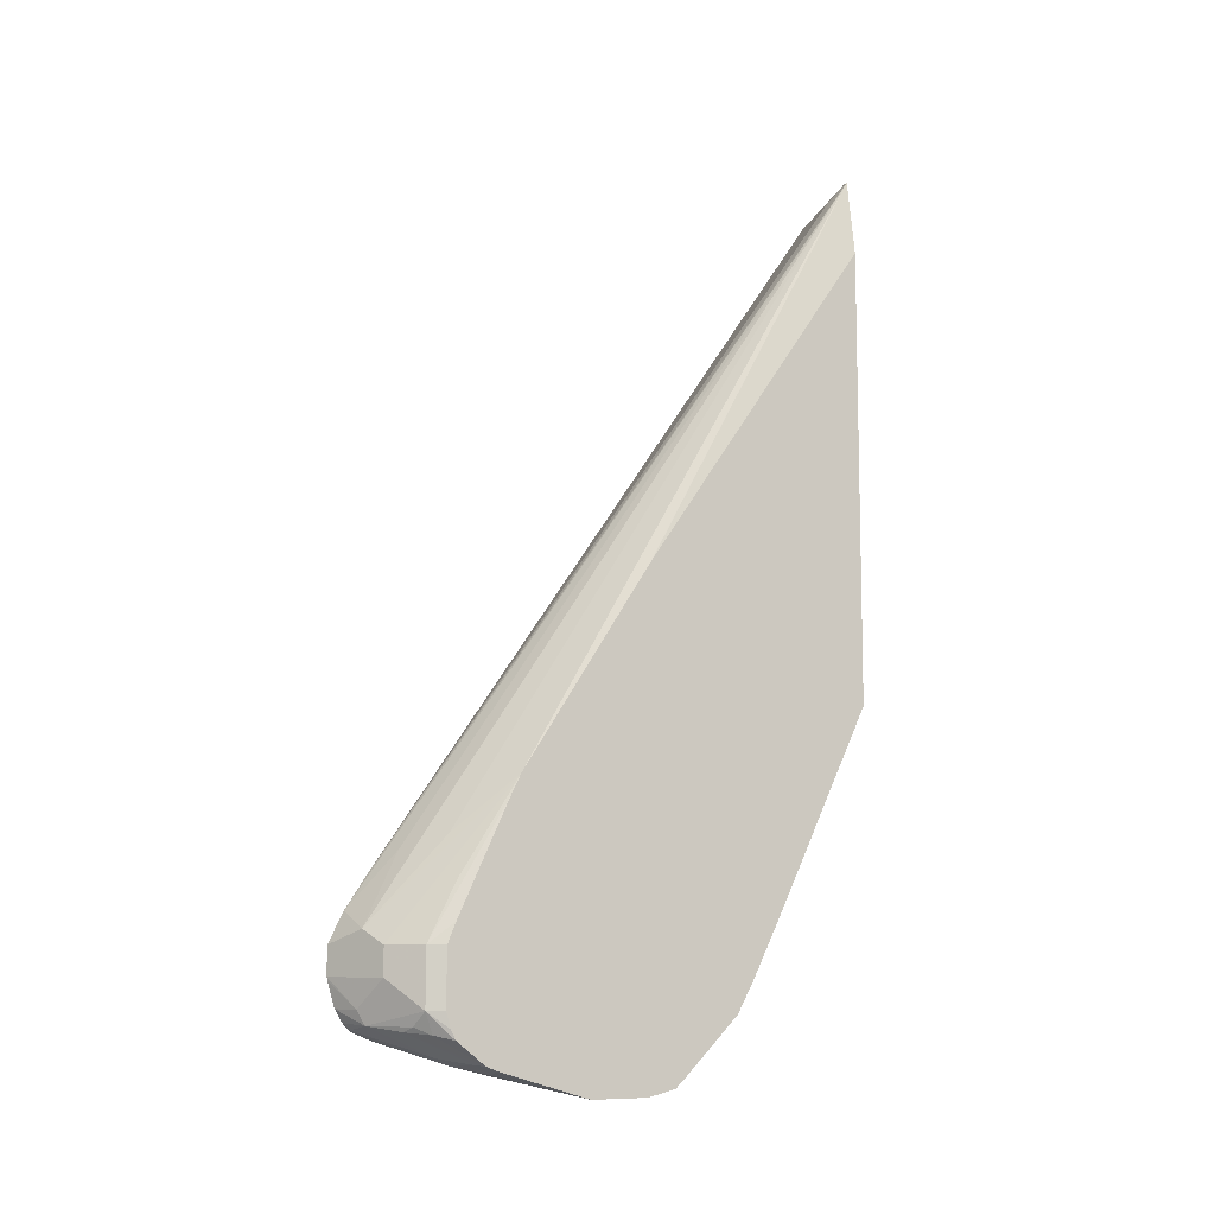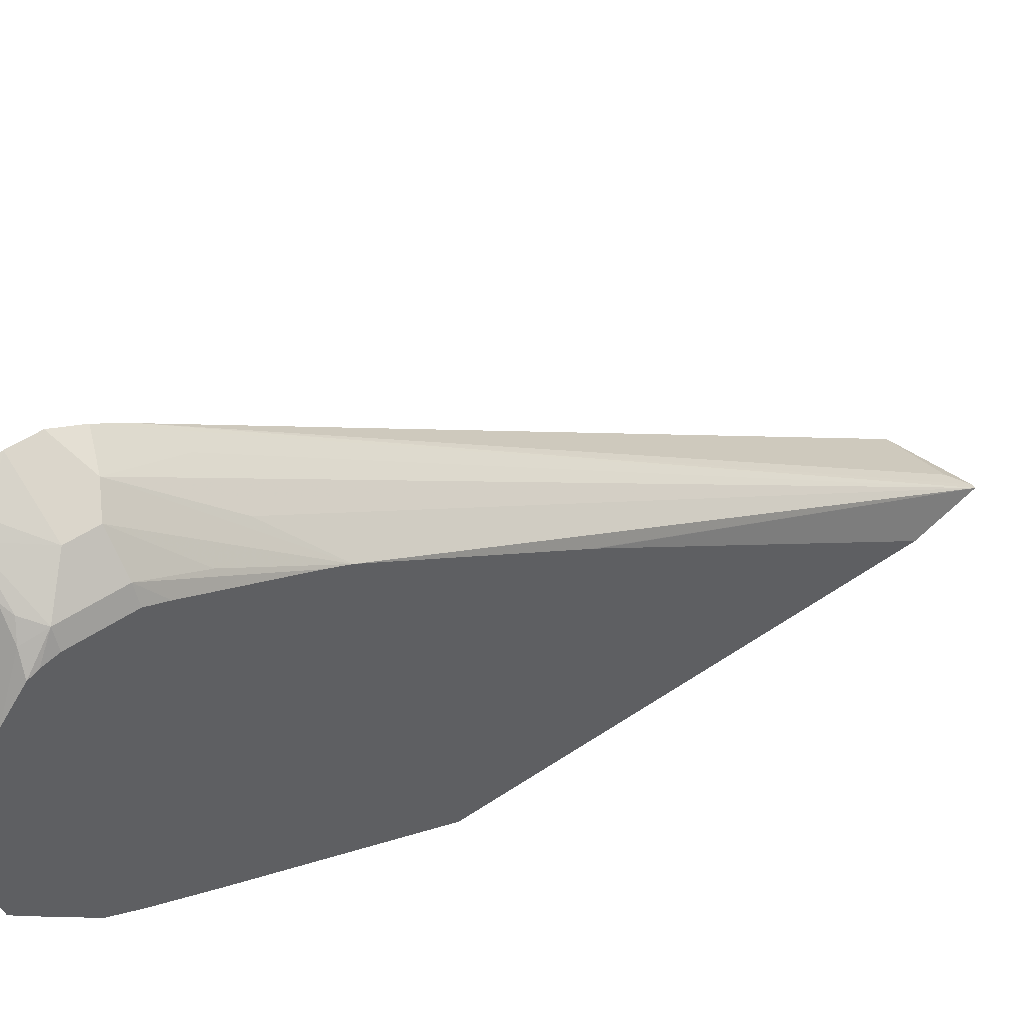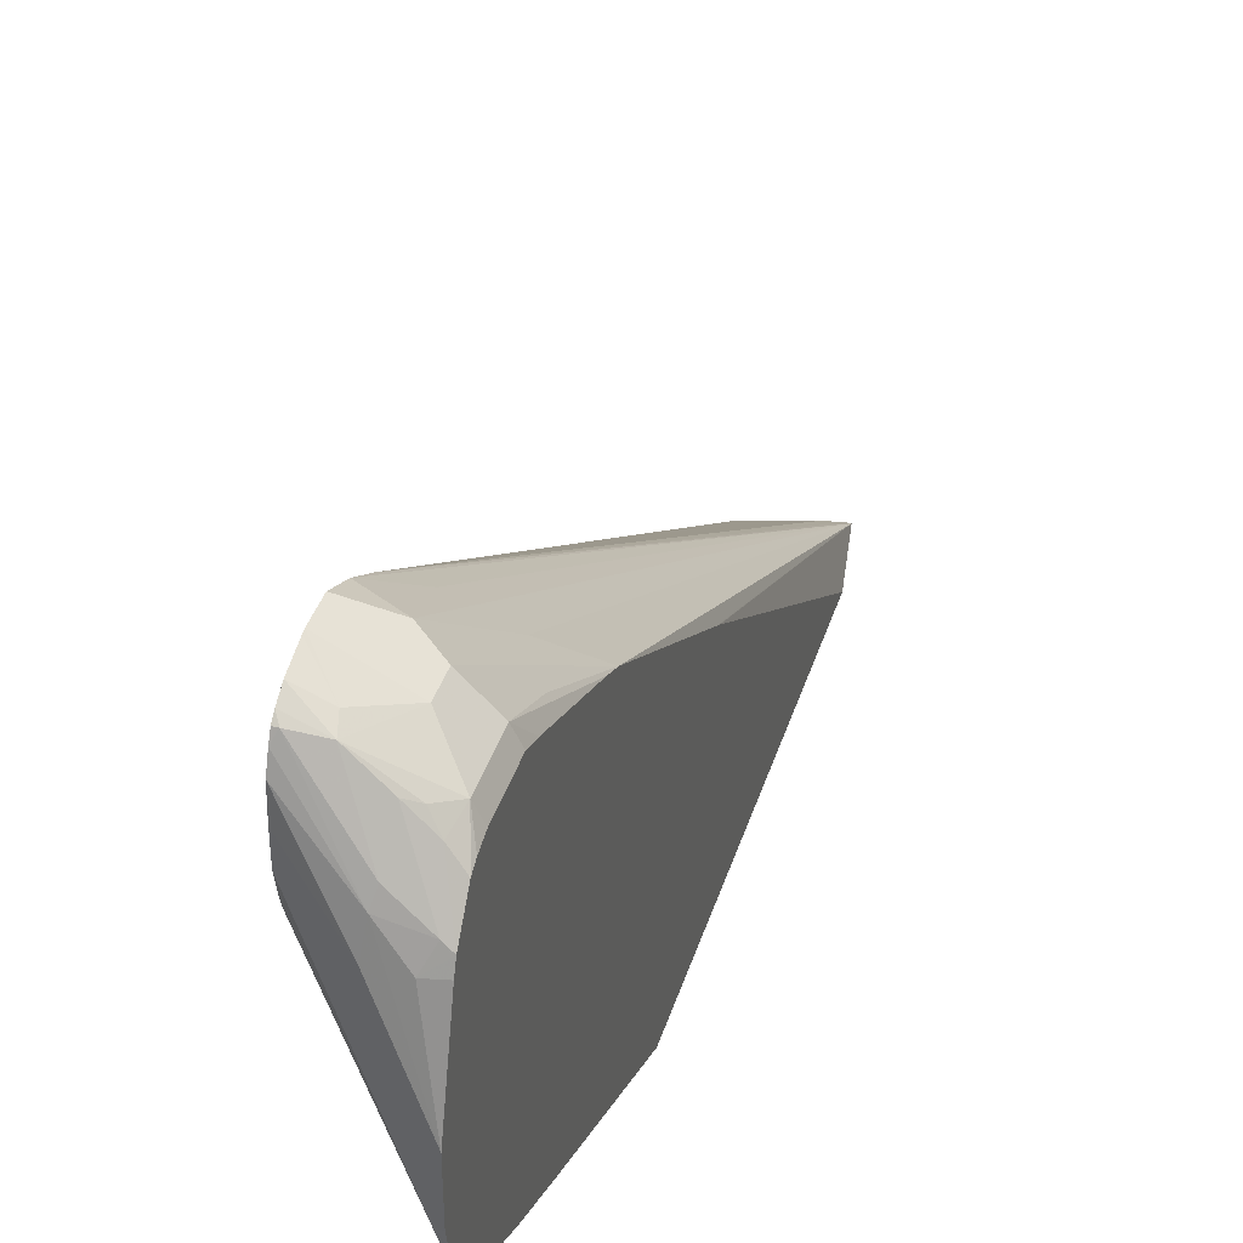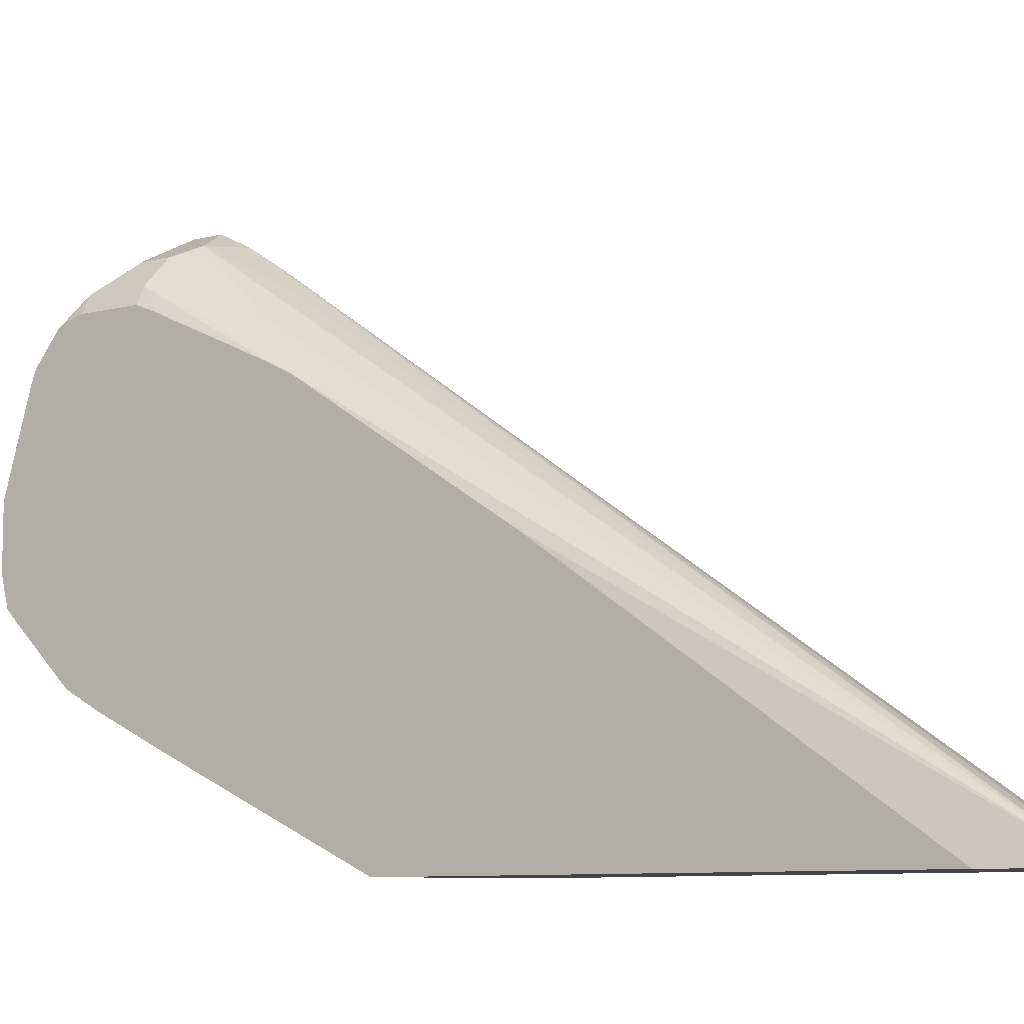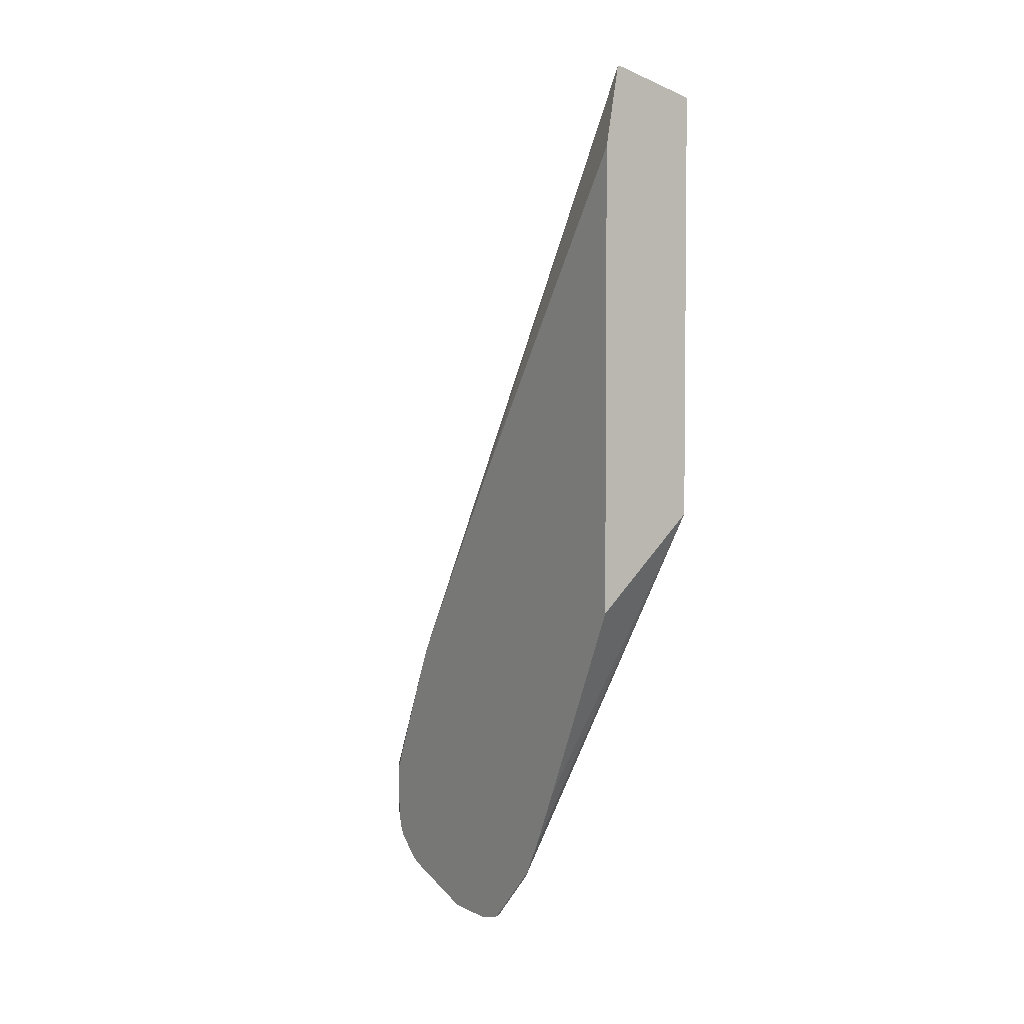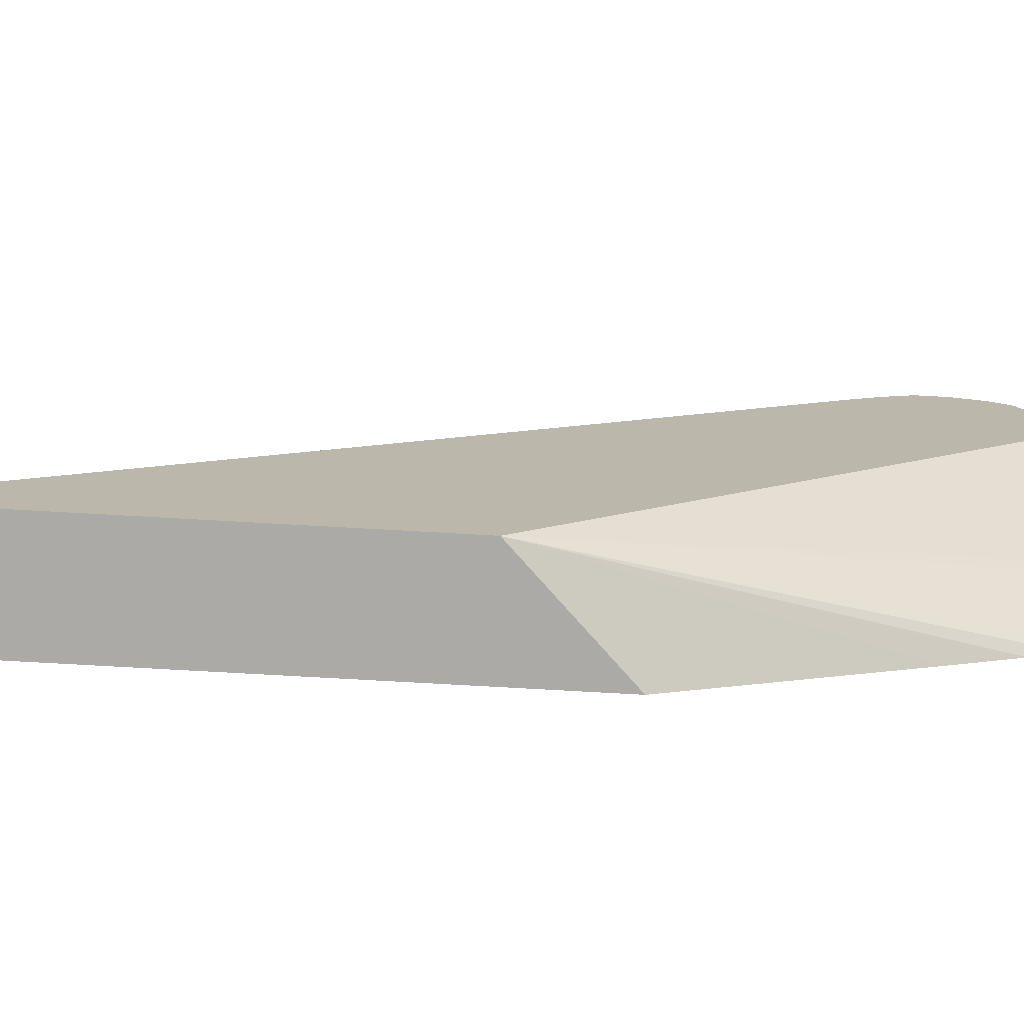
<metadata>
{"format":"obj","ext":"obj","renderer":"f3d","projection":"perspective","resolution":1024,"background":"white","views":[{"elev":-8.9,"azim":-116.9,"up":"+Z"},{"elev":50.0,"azim":-126.6,"up":"+Y"},{"elev":39.5,"azim":-163.0,"up":"+Y"},{"elev":-8.4,"azim":-55.1,"up":"+Y"},{"elev":3.6,"azim":-31.6,"up":"+Z"},{"elev":-75.9,"azim":86.8,"up":"+Y"}]}
</metadata>
<code>
v -0.02373 0.3912 -0.2015
v -0.02373 0.3905 -0.2042
v -0.04283 0.3778 -0.2216
v -0.02687 0.3896 -0.2015
v -0.02373 0.3912 -0.1813
v -0.02373 0.3854 -0.2216
v -0.06717 0.3694 -0.2015
v -0.04535 0.3728 -0.2317
v -0.02687 0.3896 -0.1813
v -0.05038 0.3778 -0.1712
v -0.02373 0.3864 -0.1719
v -0.02373 0.3801 -0.2305
v -0.08732 0.3493 -0.2216
v -0.06717 0.3694 -0.1813
v -0.06717 0.356 -0.2351
v -0.07557 0.3526 -0.2317
v -0.02687 0.3761 -0.2351
v -0.06549 0.3325 -0.2519
v -0.08732 0.3157 -0.2552
v -0.09309 0.2877 -0.07292
v -0.07053 0.3274 -0.1108
v -0.08395 0.02649 0.3661
v -0.04031 0.3501 -0.1209
v -0.02373 0.3805 -0.16
v -0.02373 0.3761 -0.2351
v -0.09309 0.3377 -0.2216
v -0.08732 0.3493 -0.1813
v -0.08312 0.3425 -0.2367
v -0.09309 0.3311 -0.2396
v -0.09309 0.3346 -0.2327
v -0.08732 0.3291 -0.141
v -0.09309 0.3108 -0.2558
v -0.02373 0.3698 -0.2382
v -0.06297 0.3224 -0.2569
v -0.0806 0.3023 -0.2619
v -0.09309 0.2954 -0.08824
v -0.09309 0.1959 0.06811
v -0.09309 0.1935 0.07171
v -0.09309 0.02663 0.3101
v -0.09309 0.02649 0.3102
v -0.0806 0.02649 0.3661
v -0.02373 0.3658 -0.1374
v -0.09309 0.3377 -0.1813
v -0.09309 0.3315 -0.1665
v -0.09309 0.3023 -0.2592
v -0.02373 0.3591 -0.2425
v -0.06045 0.3023 -0.2619
v -0.09309 0.238 -0.2783
v -0.09309 0.02649 -0.01741
v -0.02373 0.02649 0.3495
v -0.07053 0.03527 0.3526
v -0.02373 0.339 -0.2436
v -0.09309 0.1977 -0.2783
v -0.09309 0.09596 -0.1612
v -0.02373 0.02649 0.05102
v -0.02373 0.3188 -0.2436
v -0.08732 0.1948 -0.2754
v -0.09309 0.188 -0.2761
v -0.09309 0.1147 -0.1986
v -0.09309 0.1175 -0.2043
v -0.09309 0.13 -0.2269
v -0.09068 0.1361 -0.2317
v -0.07053 0.1965 -0.2519
v -0.06549 0.199 -0.2418
v -0.02373 0.2962 -0.2379
v -0.02373 0.3022 -0.2399
v -0.09068 0.1764 -0.272
v -0.09309 0.1769 -0.2732
v -0.09309 0.1502 -0.2471
v -0.09309 0.1703 -0.2672
f 22 39 40
f 22 37 38
f 22 40 49
f 22 49 55
f 22 38 39
f 22 55 50
f 22 24 23
f 22 41 42
f 22 42 24
f 27 43 44
f 27 44 36
f 20 22 21
f 27 36 31
f 22 50 41
f 20 37 22
f 20 70 69
f 20 39 38
f 20 40 39
f 20 49 40
f 20 54 49
f 20 59 54
f 20 60 59
f 20 61 60
f 20 69 61
f 20 68 70
f 20 58 68
f 20 53 58
f 20 48 53
f 20 45 48
f 28 32 29
f 20 38 37
f 32 35 45
f 57 68 58
f 34 47 48
f 20 32 45
f 67 69 70
f 67 70 68
f 63 65 64
f 63 67 65
f 62 67 63
f 62 69 67
f 61 69 62
f 57 65 67
f 57 66 65
f 57 67 68
f 56 66 57
f 55 64 65
f 55 63 64
f 55 62 63
f 55 61 62
f 55 60 61
f 34 48 35
f 34 46 47
f 35 48 45
f 41 50 51
f 41 51 42
f 42 51 50
f 33 46 34
f 46 52 47
f 48 56 53
f 49 54 55
f 53 57 58
f 53 56 57
f 54 59 55
f 55 59 60
f 47 52 48
f 20 29 32
f 48 52 56
f 20 26 30
f 7 27 14
f 7 13 27
f 7 8 13
f 6 12 8
f 5 10 11
f 5 9 10
f 4 14 9
f 4 7 14
f 3 8 7
f 3 6 8
f 3 7 4
f 2 6 3
f 1 6 2
f 1 12 6
f 1 25 12
f 1 33 25
f 1 46 33
f 20 30 29
f 1 2 3
f 1 3 4
f 1 4 9
f 1 9 5
f 1 5 11
f 8 15 16
f 1 11 24
f 1 42 50
f 1 50 55
f 1 55 65
f 1 65 66
f 1 66 56
f 1 56 52
f 1 24 42
f 8 16 13
f 1 52 46
f 8 17 18
f 14 31 20
f 15 28 16
f 15 19 32
f 15 32 28
f 17 25 33
f 17 33 34
f 14 27 31
f 20 43 26
f 19 34 35
f 19 35 32
f 20 31 36
f 20 36 44
f 20 44 43
f 8 12 17
f 18 34 19
f 13 30 26
f 17 34 18
f 13 28 29
f 8 18 19
f 13 29 30
f 8 19 15
f 9 14 10
f 10 14 20
f 10 21 22
f 10 22 23
f 10 20 21
f 10 24 11
f 12 25 17
f 13 26 43
f 13 43 27
f 13 16 28
f 10 23 24

</code>
